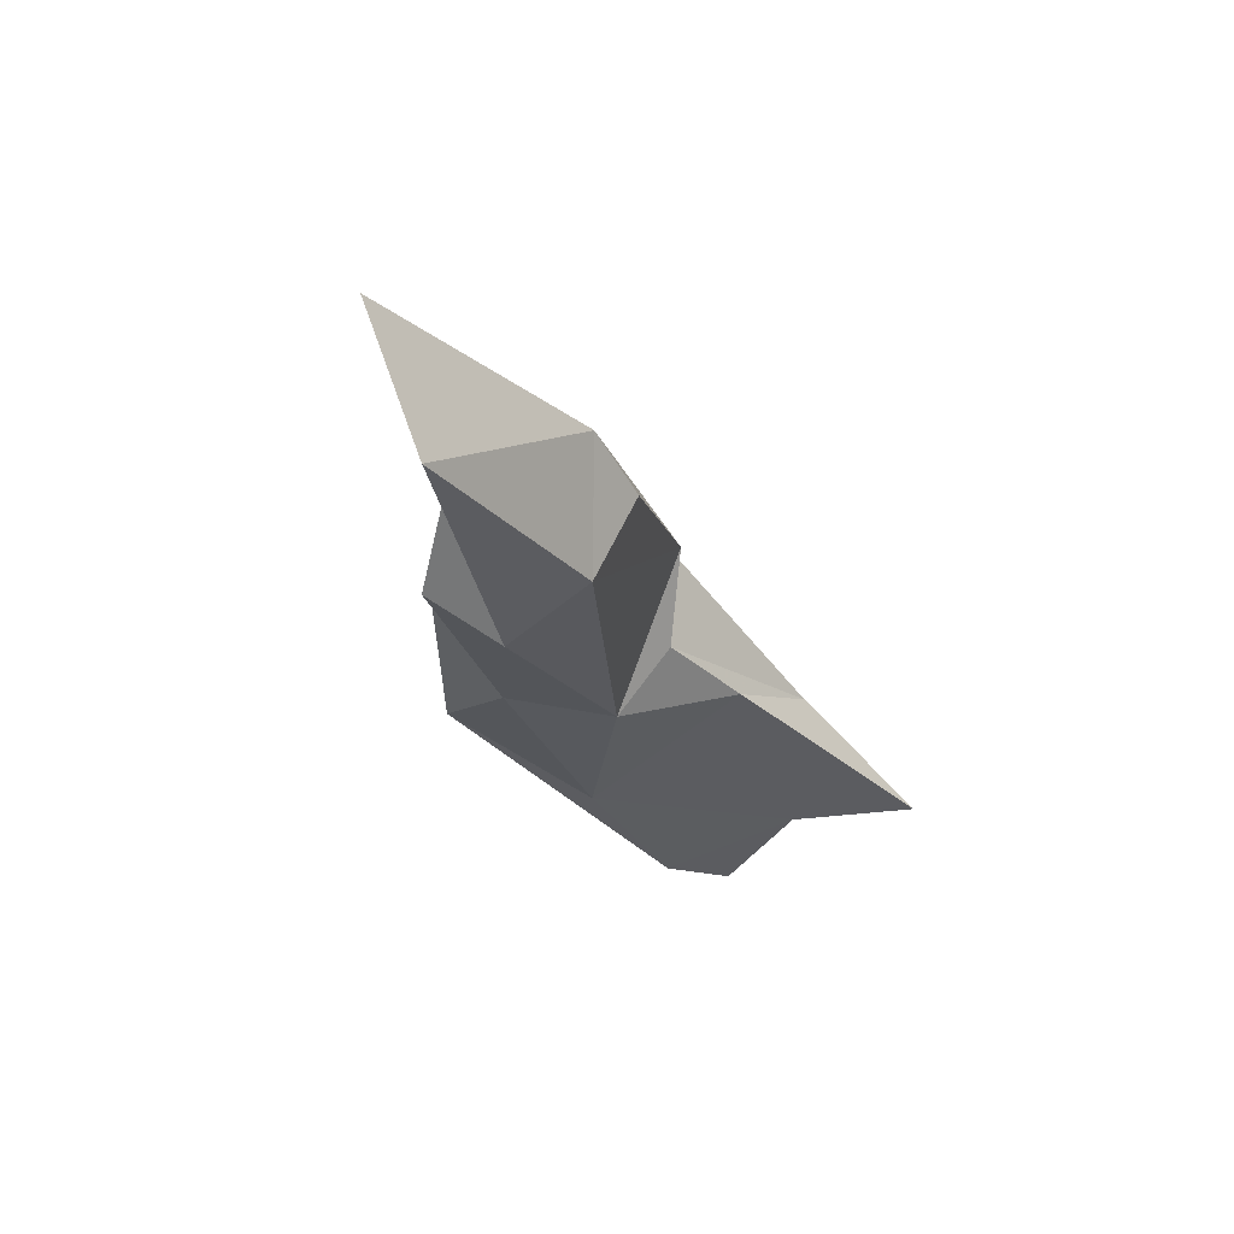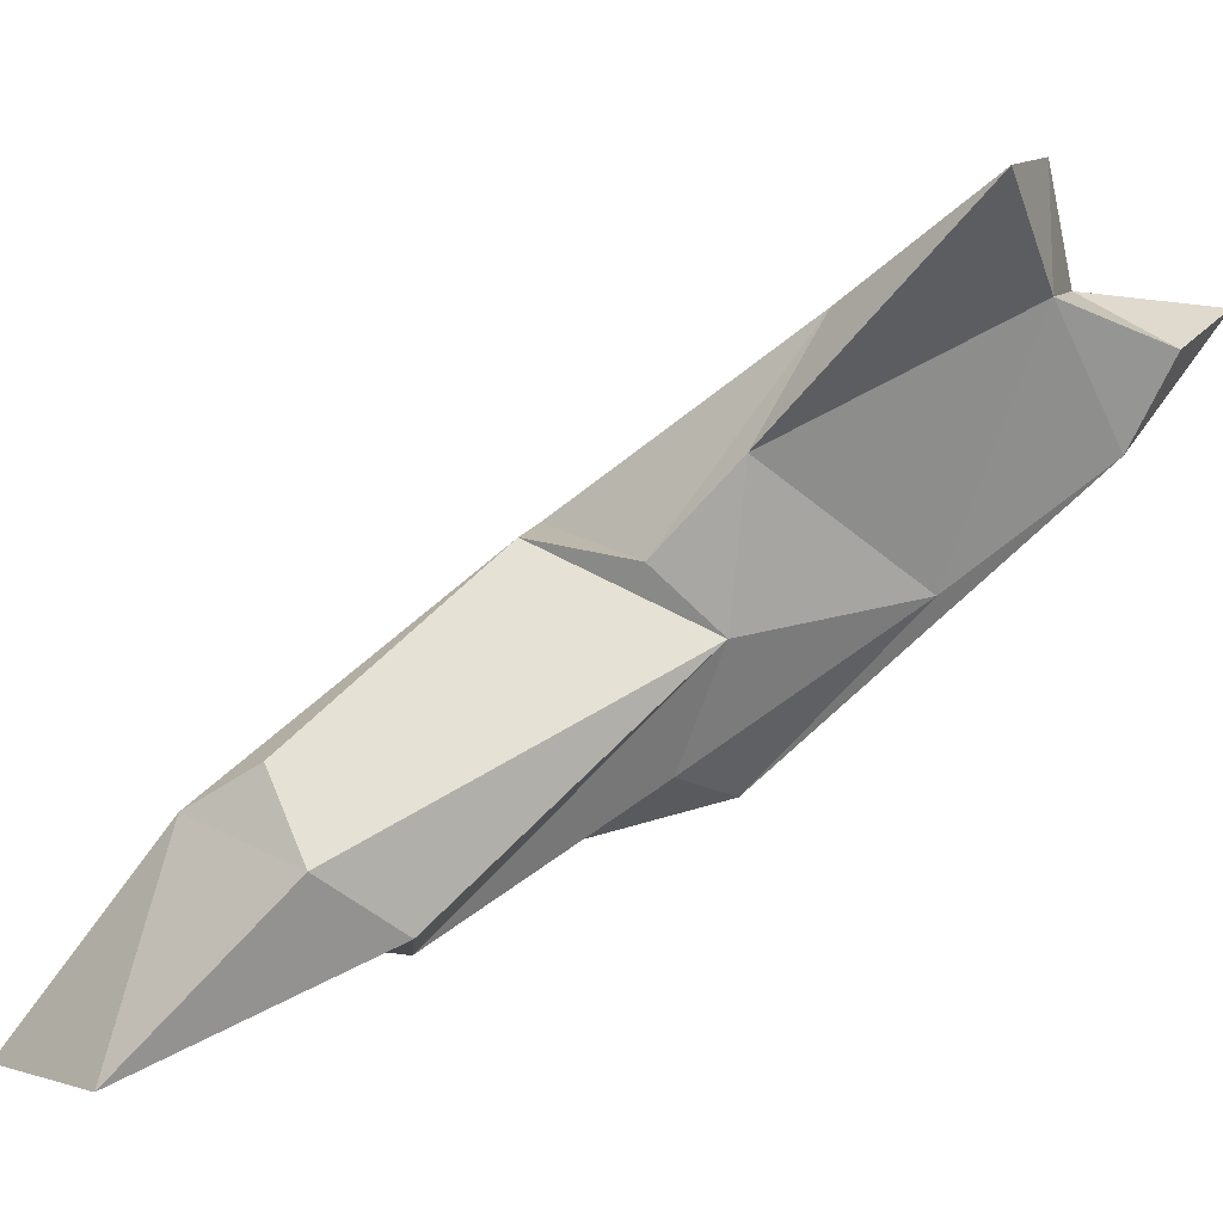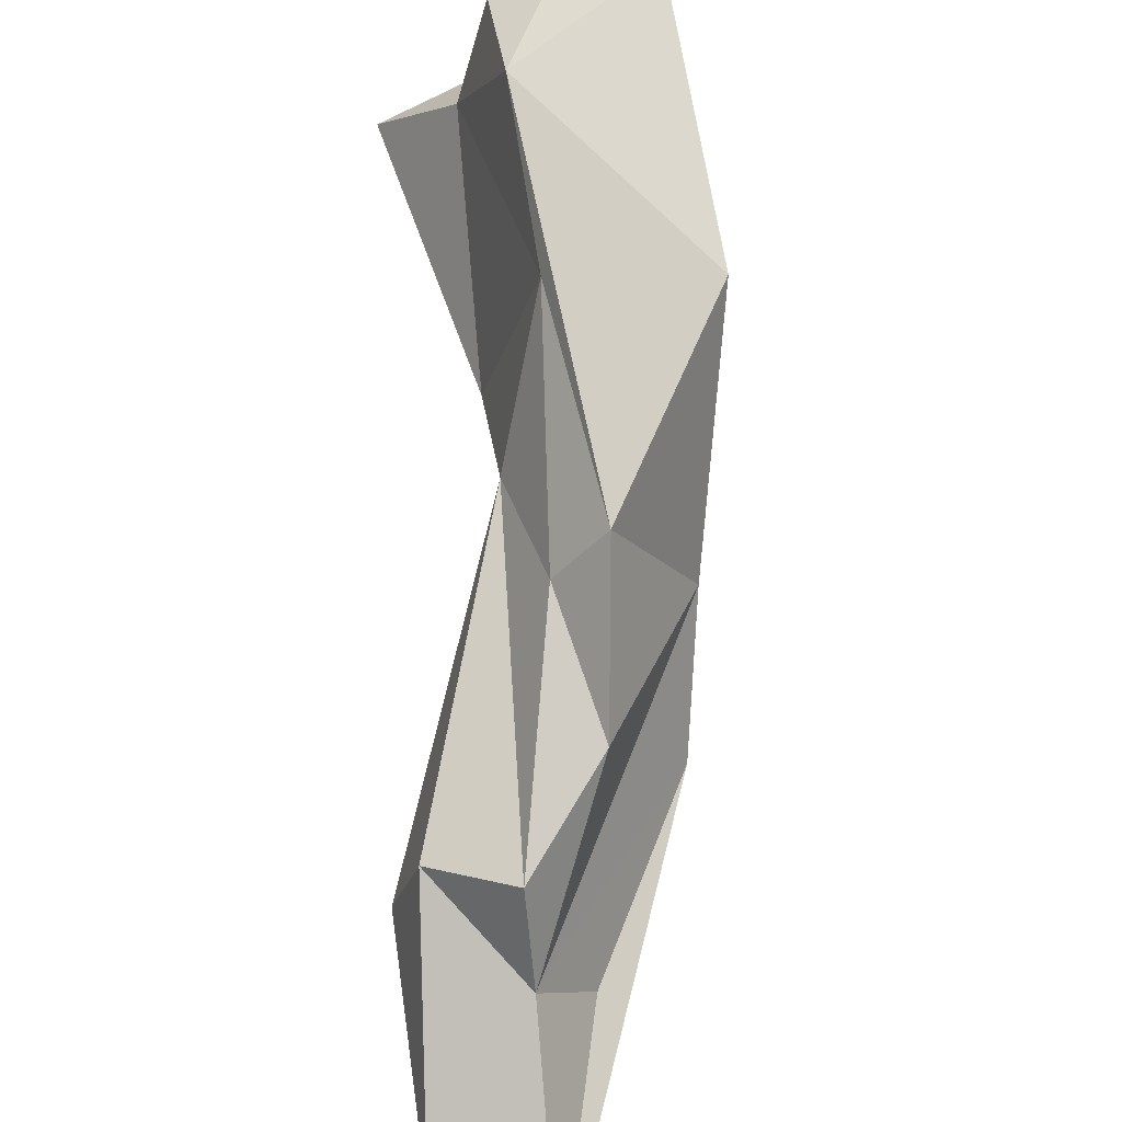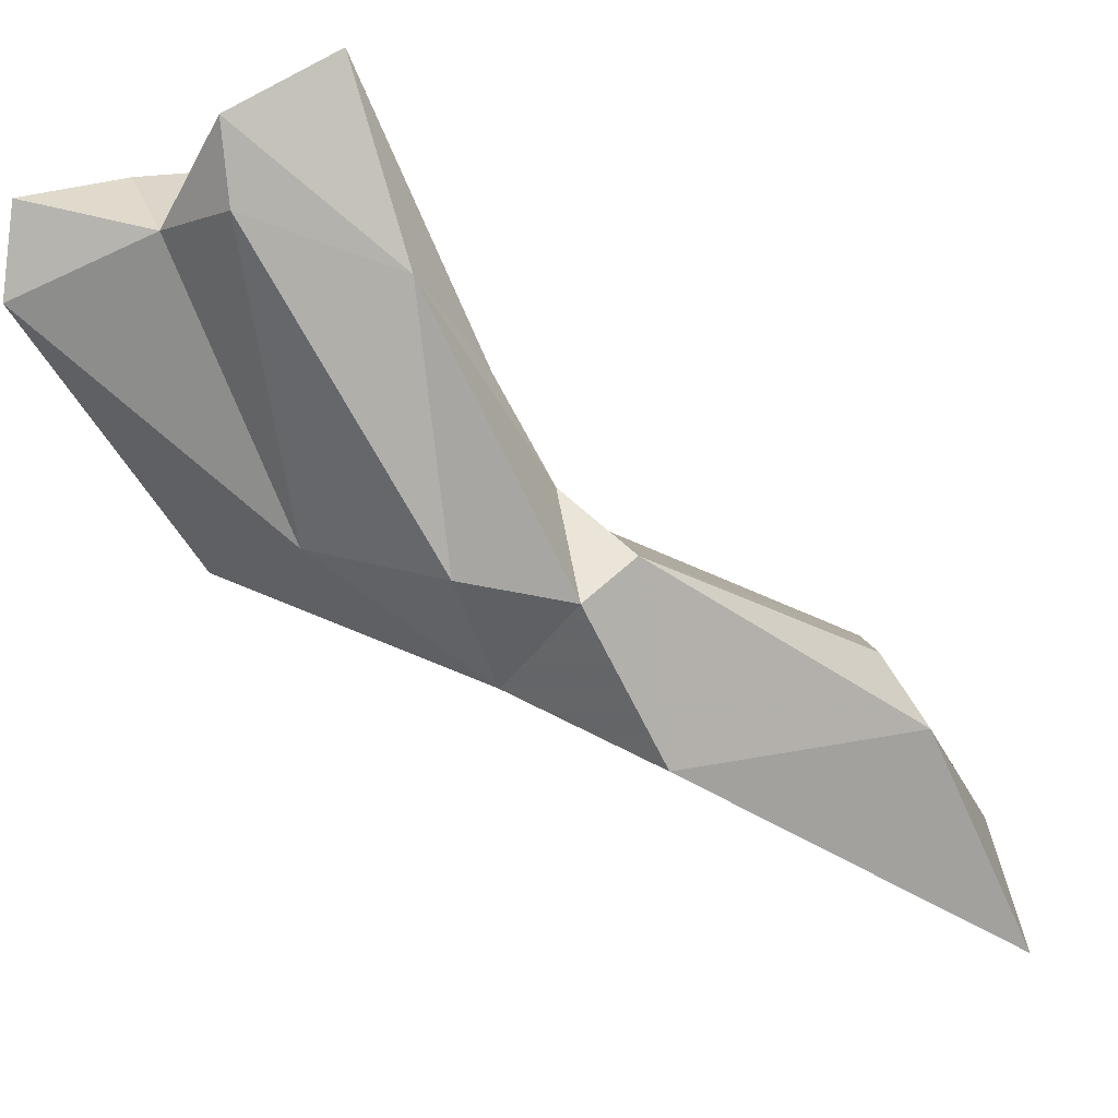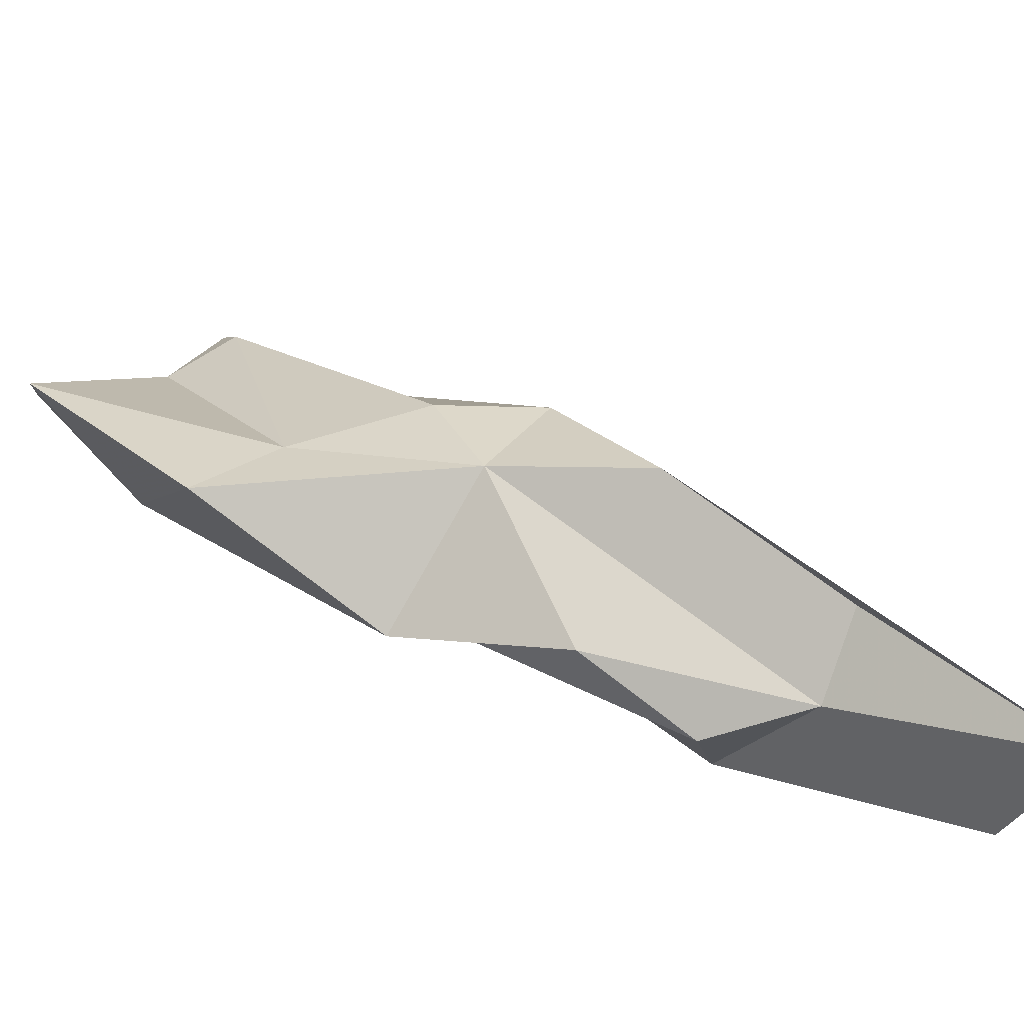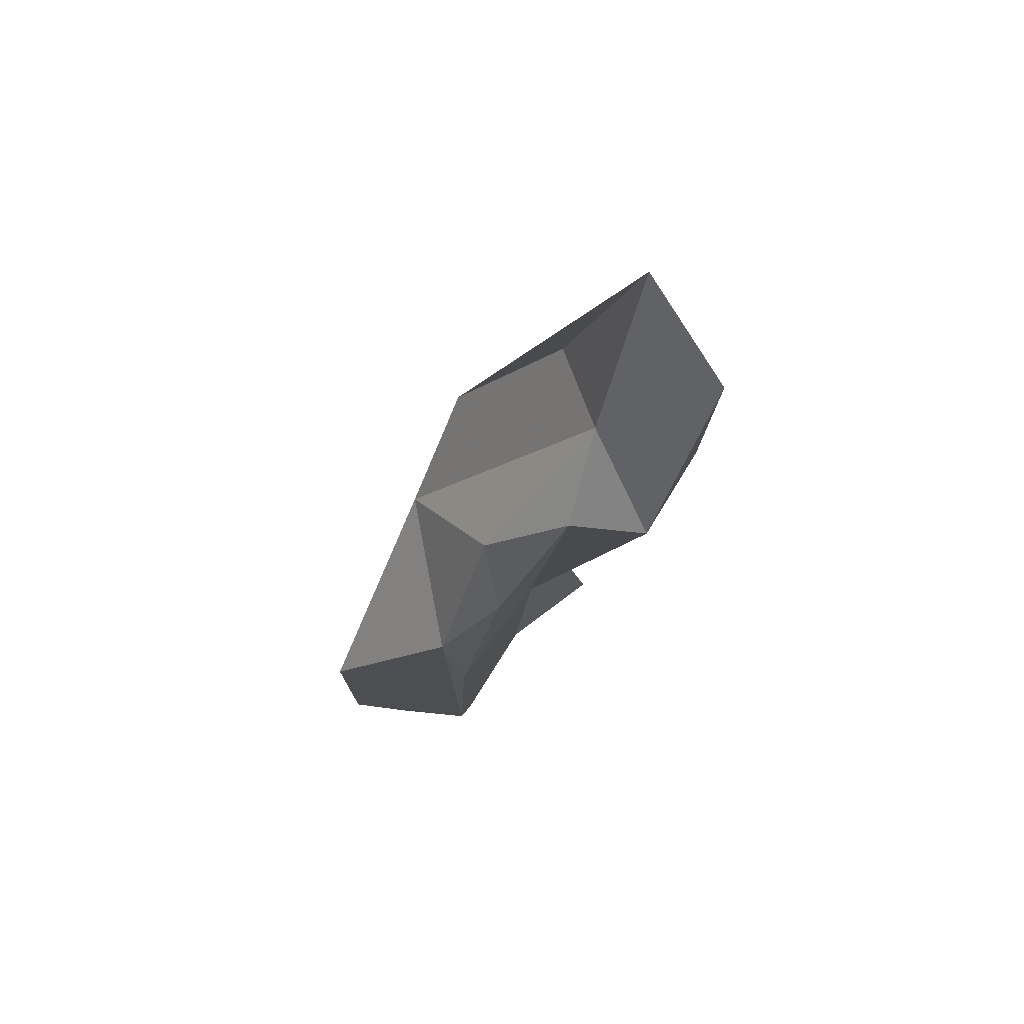
<metadata>
{"format":"obj","ext":"obj","renderer":"f3d","projection":"perspective","resolution":1024,"background":"white","views":[{"elev":28.9,"azim":54.1,"up":"+Z"},{"elev":6.7,"azim":103.0,"up":"+Y"},{"elev":-63.4,"azim":-162.5,"up":"+Y"},{"elev":60.1,"azim":-45.7,"up":"+Y"},{"elev":-39.8,"azim":-59.2,"up":"+Y"},{"elev":30.4,"azim":3.7,"up":"+Z"}]}
</metadata>
<code>
v 298.9 260 83.28
v 299.5 250.3 92.55
v 305.6 257.2 84.78
v 301.9 252.9 95.58
v 304.1 262.9 86.8
v 305.8 260.9 82.88
v 301.5 262.2 81.34
v 305.5 265.3 89.48
v 306.3 252.1 91.22
v 304.3 254.5 101.4
v 308.3 242.5 105.9
v 308.5 262.7 87.08
v 305.9 244.5 98.42
v 304.1 249.7 104.1
v 307.1 267.5 87.45
v 307 254.5 105.6
v 310.1 250.8 98.05
v 309.5 262.4 94.61
v 306.5 248.5 110.9
v 310.4 253.5 100.9
v 312.5 239.5 108.9
v 310.1 254.2 105.6
v 308.8 245.6 100.2
v 310.7 257.4 97.26
v 312.6 267.1 88.17
v 313.6 240.1 113.8
v 312 243 116.4
v 318.4 243.6 110.8
v 315.8 235.6 123.6
v 316.8 247 112.8
v 316.1 241 107.7
v 319.1 235.8 118.2
v 316.5 245.1 116
g foo
f 2 1 3
f 3 1 7
f 13 2 3
f 6 3 7
f 9 13 3
f 1 2 4
f 1 4 5
f 7 1 5
f 13 14 2
f 4 2 14
f 5 6 7
f 5 12 6
f 13 11 14
f 3 12 9
f 12 3 6
f 23 11 13
f 23 9 17
f 23 13 9
f 21 11 23
f 21 23 17
f 21 17 31
f 14 10 4
f 4 10 8
f 5 4 8
f 5 8 15
f 5 15 12
f 15 25 12
f 12 24 9
f 26 14 11
f 17 24 20
f 9 24 17
f 21 26 11
f 22 17 20
f 24 12 25
f 22 28 17
f 21 31 26
f 26 31 32
f 31 17 28
f 32 31 28
f 10 14 16
f 14 19 16
f 10 16 18
f 8 10 18
f 15 18 25
f 15 8 18
f 19 14 26
f 20 16 22
f 16 20 18
f 24 18 20
f 19 26 27
f 18 24 25
f 27 26 29
f 22 30 28
f 26 32 29
f 32 33 29
f 32 28 33
f 28 30 33
f 16 19 22
f 22 19 33
f 29 19 27
f 19 29 33
f 33 30 22
g

</code>
